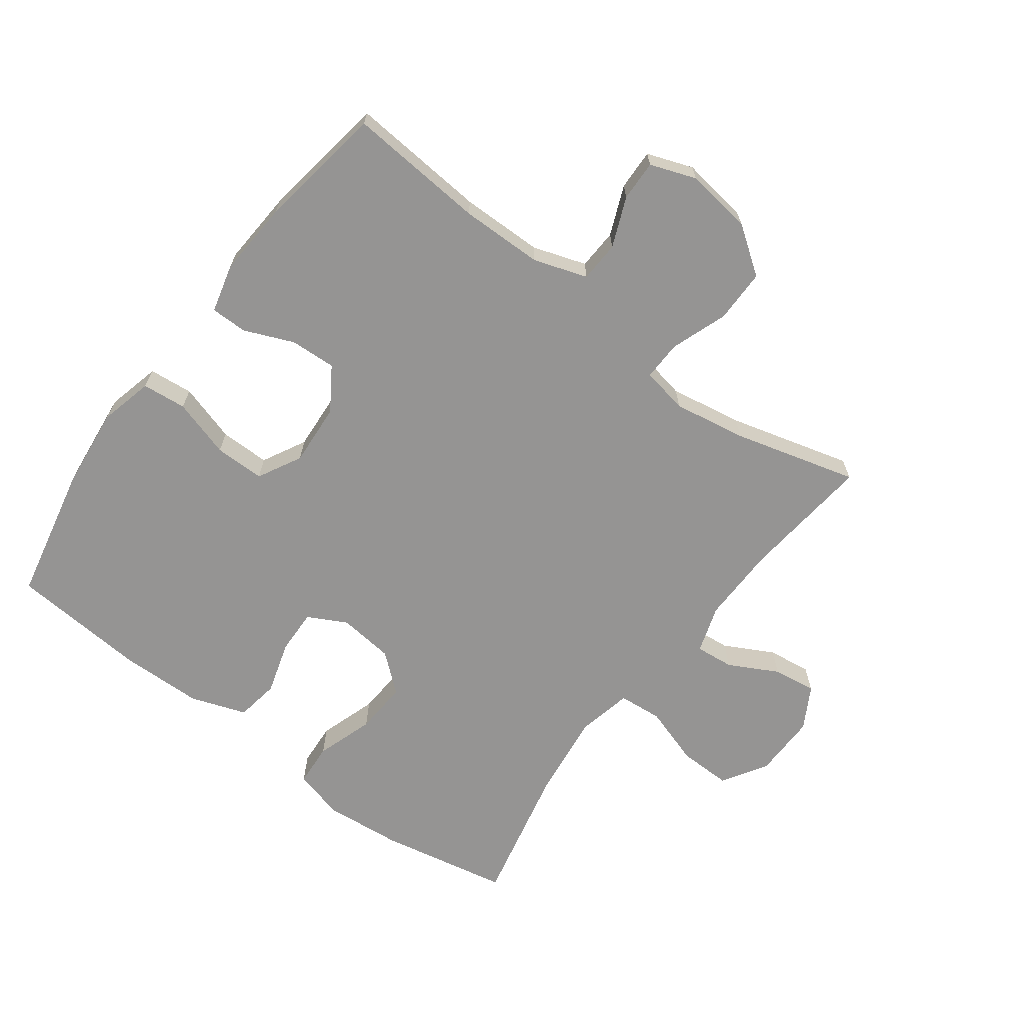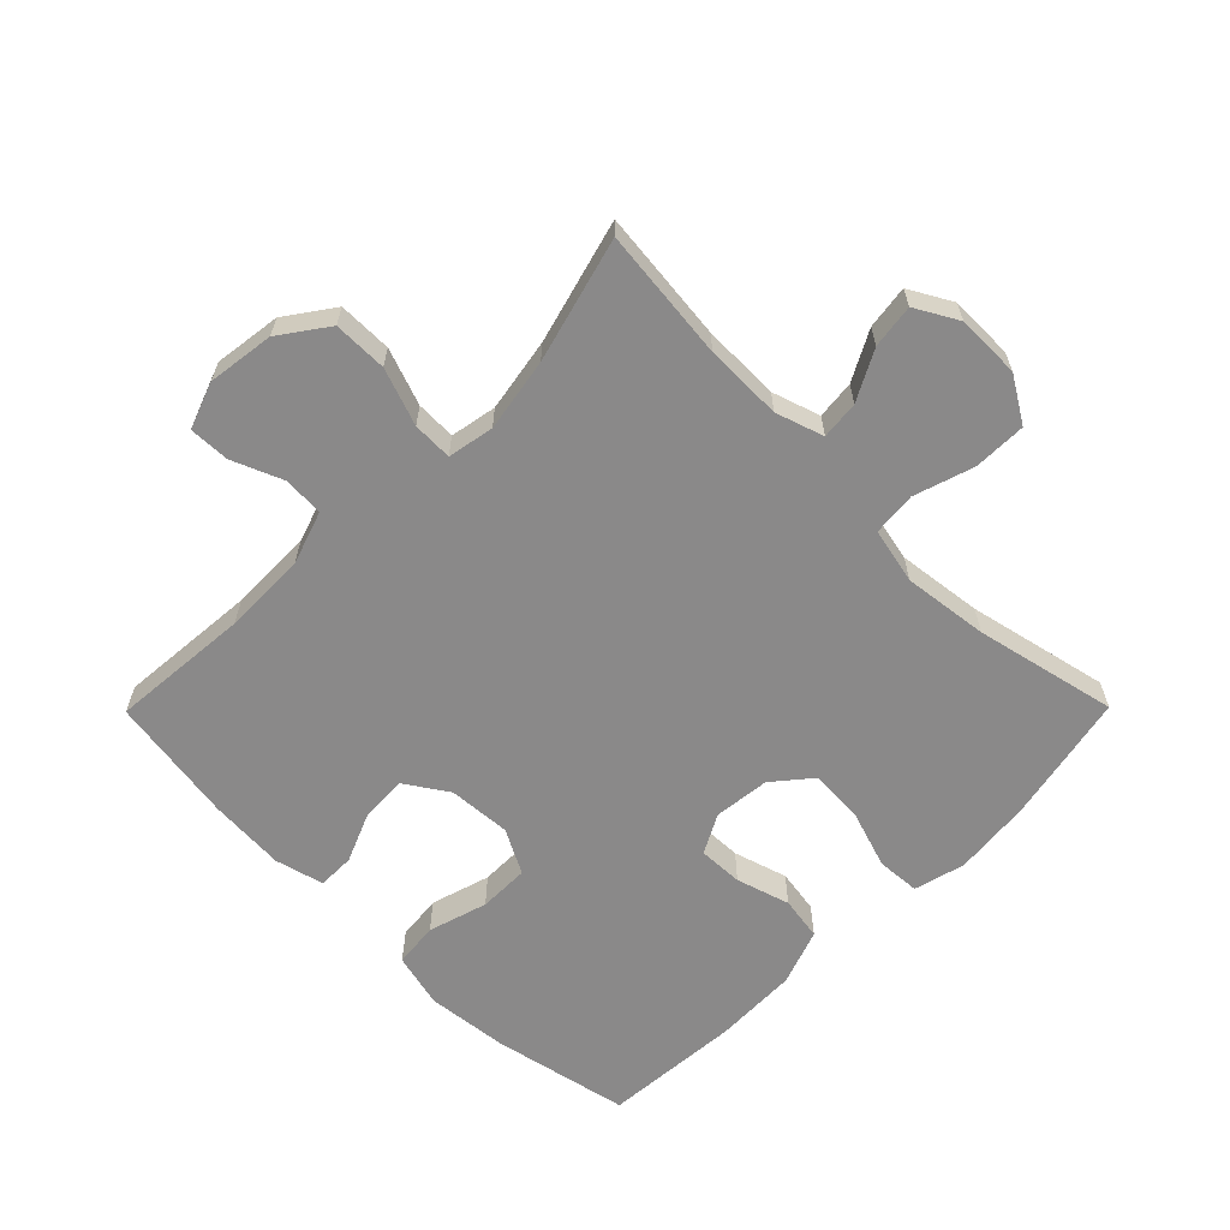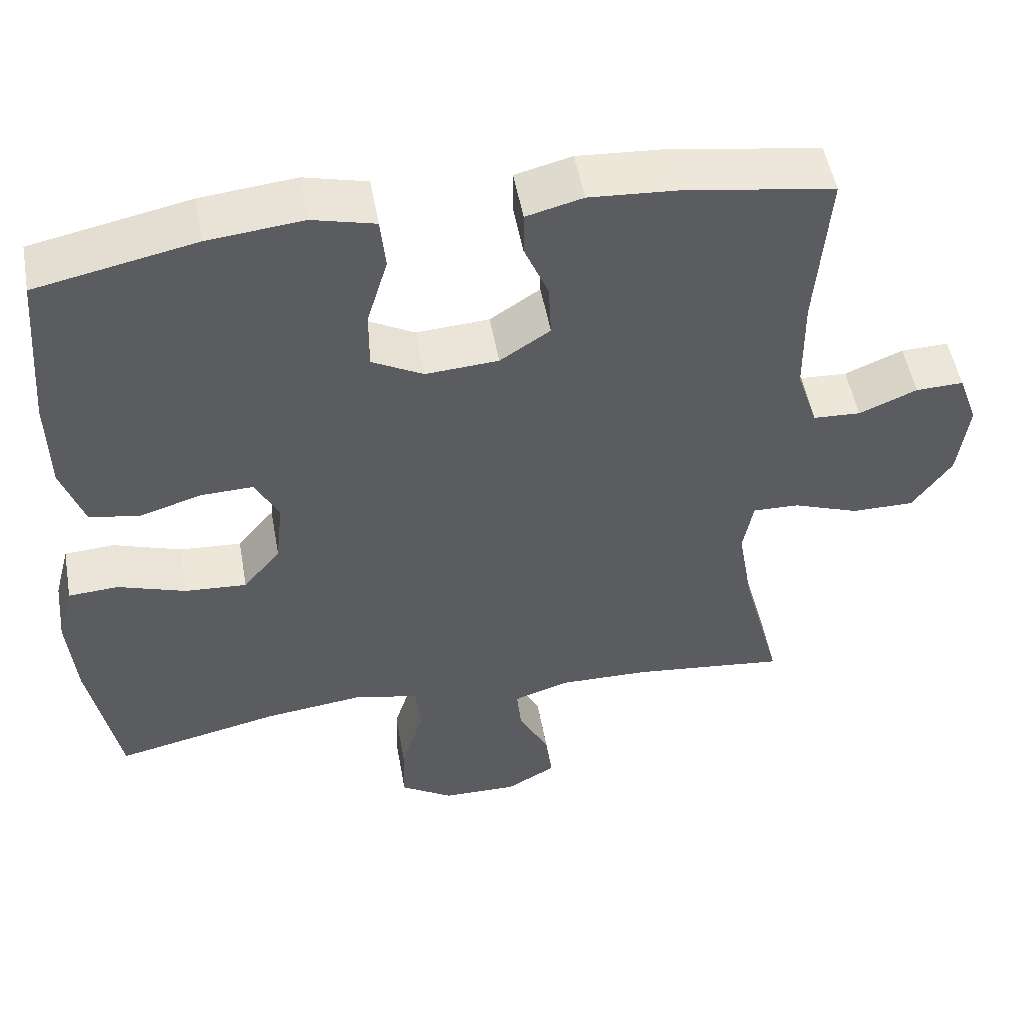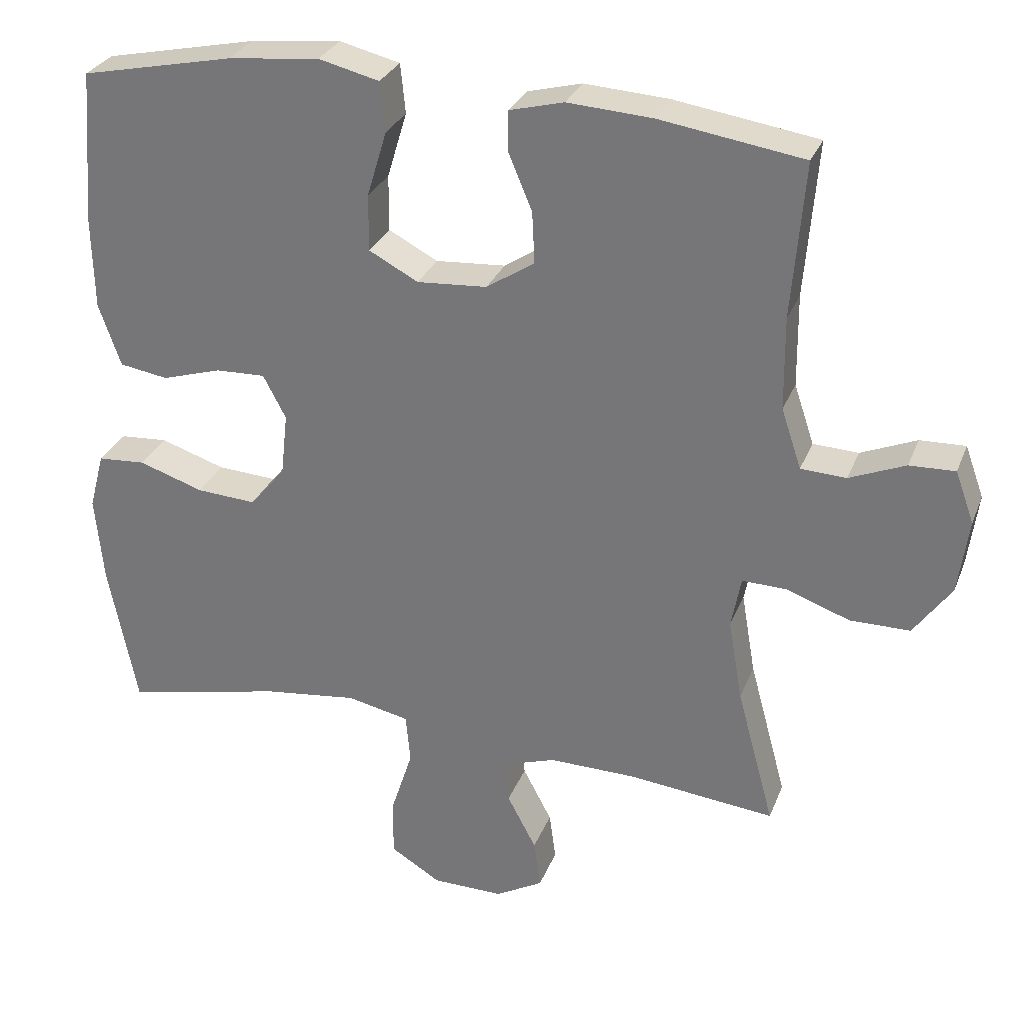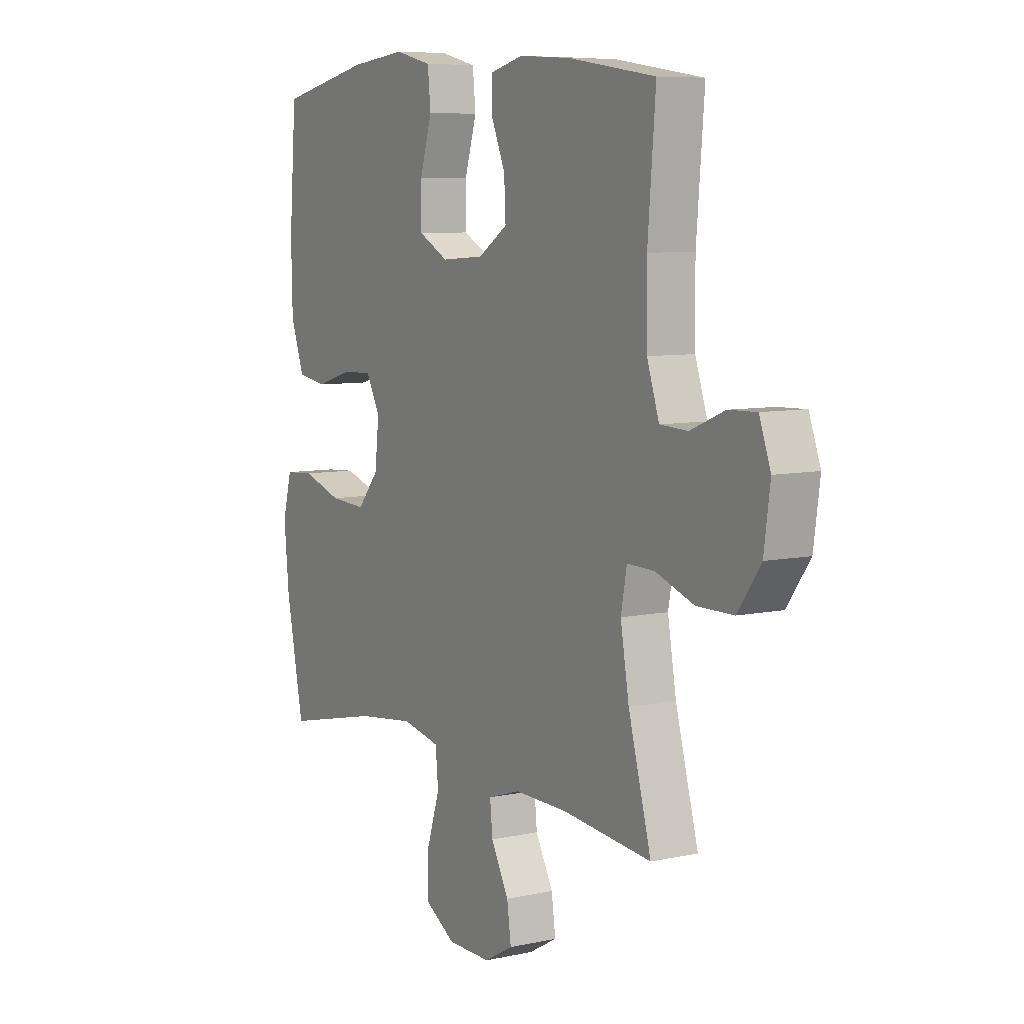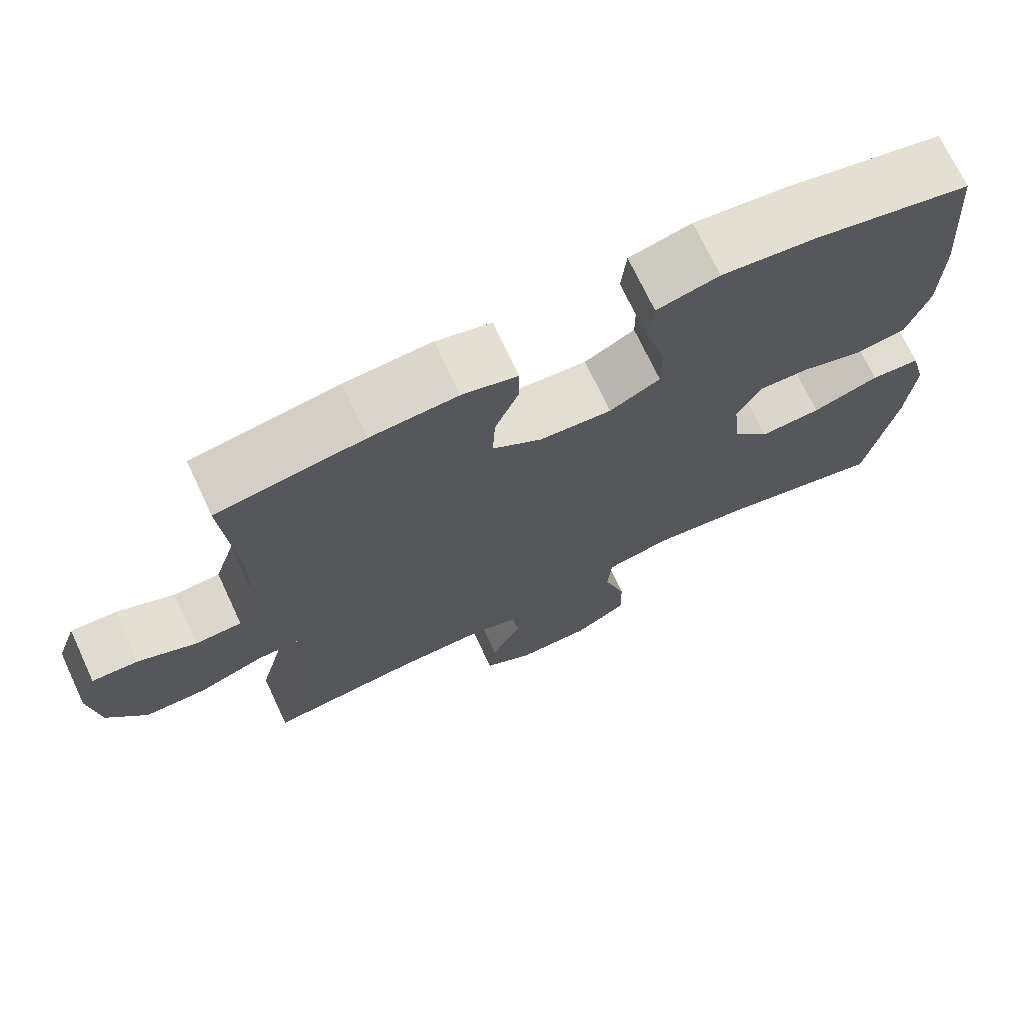
<metadata>
{"format":"obj","ext":"obj","renderer":"f3d","projection":"perspective","resolution":1024,"background":"white","views":[{"elev":-67.1,"azim":53.2,"up":"+Y"},{"elev":-63.3,"azim":135.3,"up":"+Y"},{"elev":50.8,"azim":-10.1,"up":"+Z"},{"elev":29.2,"azim":18.8,"up":"+Z"},{"elev":7.5,"azim":58.5,"up":"+Z"},{"elev":71.3,"azim":154.9,"up":"+Z"}]}
</metadata>
<code>
o path946
v 0.2685 0.0375 0.5562
v 0.149 0.0375 0.5638
v 0.07286 0.0375 0.5443
v 0.07281 0.0375 0.4864
v 0.1056 0.0375 0.4085
v 0.1092 0.0375 0.3362
v 0.04171 0.0375 0.292
v -0.05676 0.0375 0.2851
v -0.1258 0.0375 0.3217
v -0.1255 0.0375 0.4008
v -0.09766 0.0375 0.4933
v -0.1047 0.0375 0.5631
v -0.1896 0.0375 0.584
v -0.3181 0.0375 0.5702
v -0.5321 0.0375 0.5253
v -0.5489 0.0375 0.309
v -0.5461 0.0375 0.1784
v -0.5152 0.0375 0.09027
v -0.447 0.0375 0.07923
v -0.3633 0.0375 0.1046
v -0.2933 0.0375 0.107
v -0.2612 0.0375 0.04592
v -0.2708 0.0375 -0.04216
v -0.3207 0.0375 -0.1018
v -0.4044 0.0375 -0.09654
v -0.4956 0.0375 -0.06656
v -0.563 0.0375 -0.07107
v -0.584 0.0375 -0.1508
v -0.5725 0.0375 -0.2728
v -0.5321 0.0375 -0.4767
v -0.3103 0.0375 -0.4277
v -0.1773 0.0375 -0.4115
v -0.08985 0.0375 -0.4303
v -0.08362 0.0375 -0.4992
v -0.1137 0.0375 -0.5929
v -0.1152 0.0375 -0.676
v -0.04454 0.0375 -0.7195
v 0.056 0.0375 -0.7207
v 0.1226 0.0375 -0.6833
v 0.1133 0.0375 -0.6148
v 0.07244 0.0375 -0.5374
v 0.06639 0.0375 -0.4771
v 0.1413 0.0375 -0.4527
v 0.2629 0.0375 -0.4545
v 0.4696 0.0375 -0.4767
v 0.417 0.0375 -0.2821
v 0.3972 0.0375 -0.1668
v 0.4109 0.0375 -0.09419
v 0.4733 0.0375 -0.09578
v 0.5625 0.0375 -0.1278
v 0.6468 0.0375 -0.1276
v 0.6997 0.0375 -0.05362
v 0.714 0.0375 0.05146
v 0.6877 0.0375 0.124
v 0.6235 0.0375 0.1218
v 0.5451 0.0375 0.08933
v 0.4812 0.0375 0.09239
v 0.453 0.0375 0.1767
v 0.4517 0.0375 0.307
v 0.4696 0.0375 0.5253
v 0.2685 -0.0375 0.5562
v 0.149 -0.0375 0.5638
v 0.07286 -0.0375 0.5443
v 0.07281 -0.0375 0.4864
v 0.1056 -0.0375 0.4085
v 0.1092 -0.0375 0.3362
v 0.04171 -0.0375 0.292
v -0.05676 -0.0375 0.2851
v -0.1258 -0.0375 0.3217
v -0.1255 -0.0375 0.4008
v -0.09766 -0.0375 0.4933
v -0.1047 -0.0375 0.5631
v -0.1896 -0.0375 0.584
v -0.3181 -0.0375 0.5702
v -0.5321 -0.0375 0.5253
v -0.5489 -0.0375 0.309
v -0.5461 -0.0375 0.1784
v -0.5152 -0.0375 0.09027
v -0.447 -0.0375 0.07923
v -0.3633 -0.0375 0.1046
v -0.2933 -0.0375 0.107
v -0.2612 -0.0375 0.04592
v -0.2708 -0.0375 -0.04216
v -0.3207 -0.0375 -0.1018
v -0.4044 -0.0375 -0.09654
v -0.4956 -0.0375 -0.06656
v -0.563 -0.0375 -0.07107
v -0.584 -0.0375 -0.1508
v -0.5725 -0.0375 -0.2728
v -0.5321 -0.0375 -0.4767
v -0.3103 -0.0375 -0.4277
v -0.1773 -0.0375 -0.4115
v -0.08985 -0.0375 -0.4303
v -0.08362 -0.0375 -0.4992
v -0.1137 -0.0375 -0.5929
v -0.1152 -0.0375 -0.676
v -0.04454 -0.0375 -0.7195
v 0.056 -0.0375 -0.7207
v 0.1226 -0.0375 -0.6833
v 0.1133 -0.0375 -0.6148
v 0.07244 -0.0375 -0.5374
v 0.06639 -0.0375 -0.4771
v 0.1413 -0.0375 -0.4527
v 0.2629 -0.0375 -0.4545
v 0.4696 -0.0375 -0.4767
v 0.417 -0.0375 -0.2821
v 0.3972 -0.0375 -0.1668
v 0.4109 -0.0375 -0.09419
v 0.4733 -0.0375 -0.09578
v 0.5625 -0.0375 -0.1278
v 0.6468 -0.0375 -0.1276
v 0.6997 -0.0375 -0.05362
v 0.714 -0.0375 0.05146
v 0.6877 -0.0375 0.124
v 0.6235 -0.0375 0.1218
v 0.5451 -0.0375 0.08933
v 0.4812 -0.0375 0.09239
v 0.453 -0.0375 0.1767
v 0.4517 -0.0375 0.307
v 0.4696 -0.0375 0.5253
v 0.6997 0.0375 -0.05362
v 0.714 0.0375 0.05146
v 0.6877 0.0375 0.124
v 0.6877 0.0375 0.124
v 0.6468 0.0375 -0.1276
v 0.6235 0.0375 0.1218
v 0.5625 0.0375 -0.1278
v 0.5451 0.0375 0.08933
v 0.4733 0.0375 -0.09578
v 0.4812 0.0375 0.09239
v 0.4812 0.0375 0.09239
v 0.453 0.0375 0.1767
v 0.4109 0.0375 -0.09419
v 0.4109 0.0375 -0.09419
v 0.4517 0.0375 0.307
v 0.4696 0.0375 0.5253
v 0.4696 0.0375 0.5253
v 0.4696 0.0375 -0.4767
v 0.4696 0.0375 -0.4767
v 0.417 0.0375 -0.2821
v 0.3972 0.0375 -0.1668
v 0.2685 0.0375 0.5562
v 0.2629 0.0375 -0.4545
v 0.149 0.0375 0.5638
v 0.1413 0.0375 -0.4527
v 0.1056 0.0375 0.4085
v 0.1092 0.0375 0.3362
v 0.07286 0.0375 0.5443
v 0.07286 0.0375 0.5443
v 0.06639 0.0375 -0.4771
v 0.06639 0.0375 -0.4771
v 0.056 0.0375 -0.7207
v 0.1226 0.0375 -0.6833
v 0.1226 0.0375 -0.6833
v 0.1133 0.0375 -0.6148
v 0.07244 0.0375 -0.5374
v 0.04171 0.0375 0.292
v 0.07281 0.0375 0.4864
v -0.04454 0.0375 -0.7195
v -0.05676 0.0375 0.2851
v -0.1152 0.0375 -0.676
v -0.1258 0.0375 0.3217
v -0.1258 0.0375 0.3217
v -0.1137 0.0375 -0.5929
v -0.08362 0.0375 -0.4992
v -0.08985 0.0375 -0.4303
v -0.08985 0.0375 -0.4303
v -0.1773 0.0375 -0.4115
v -0.1255 0.0375 0.4008
v -0.09766 0.0375 0.4933
v -0.1047 0.0375 0.5631
v -0.1047 0.0375 0.5631
v -0.1896 0.0375 0.584
v -0.3103 0.0375 -0.4277
v -0.3181 0.0375 0.5702
v -0.2612 0.0375 0.04592
v -0.2708 0.0375 -0.04216
v -0.2933 0.0375 0.107
v -0.2933 0.0375 0.107
v -0.3207 0.0375 -0.1018
v -0.3633 0.0375 0.1046
v -0.4044 0.0375 -0.09654
v -0.447 0.0375 0.07923
v -0.4956 0.0375 -0.06656
v -0.5321 0.0375 -0.4767
v -0.5321 0.0375 -0.4767
v -0.5152 0.0375 0.09027
v -0.5152 0.0375 0.09027
v -0.563 0.0375 -0.07107
v -0.563 0.0375 -0.07107
v -0.5321 0.0375 0.5253
v -0.5321 0.0375 0.5253
v -0.5461 0.0375 0.1784
v -0.5489 0.0375 0.309
v -0.5725 0.0375 -0.2728
v -0.584 0.0375 -0.1508
v 0.6997 -0.0375 -0.05362
v 0.714 -0.0375 0.05146
v 0.6877 -0.0375 0.124
v 0.6877 -0.0375 0.124
v 0.6468 -0.0375 -0.1276
v 0.6235 -0.0375 0.1218
v 0.5625 -0.0375 -0.1278
v 0.5451 -0.0375 0.08933
v 0.4733 -0.0375 -0.09578
v 0.4812 -0.0375 0.09239
v 0.4812 -0.0375 0.09239
v 0.453 -0.0375 0.1767
v 0.4109 -0.0375 -0.09419
v 0.4109 -0.0375 -0.09419
v 0.4517 -0.0375 0.307
v 0.4696 -0.0375 0.5253
v 0.4696 -0.0375 0.5253
v 0.4696 -0.0375 -0.4767
v 0.4696 -0.0375 -0.4767
v 0.417 -0.0375 -0.2821
v 0.3972 -0.0375 -0.1668
v 0.2685 -0.0375 0.5562
v 0.2629 -0.0375 -0.4545
v 0.149 -0.0375 0.5638
v 0.1413 -0.0375 -0.4527
v 0.1056 -0.0375 0.4085
v 0.1092 -0.0375 0.3362
v 0.07286 -0.0375 0.5443
v 0.07286 -0.0375 0.5443
v 0.06639 -0.0375 -0.4771
v 0.06639 -0.0375 -0.4771
v 0.056 -0.0375 -0.7207
v 0.1226 -0.0375 -0.6833
v 0.1226 -0.0375 -0.6833
v 0.1133 -0.0375 -0.6148
v 0.07244 -0.0375 -0.5374
v 0.04171 -0.0375 0.292
v 0.07281 -0.0375 0.4864
v -0.04454 -0.0375 -0.7195
v -0.05676 -0.0375 0.2851
v -0.1152 -0.0375 -0.676
v -0.1258 -0.0375 0.3217
v -0.1258 -0.0375 0.3217
v -0.1137 -0.0375 -0.5929
v -0.08362 -0.0375 -0.4992
v -0.08985 -0.0375 -0.4303
v -0.08985 -0.0375 -0.4303
v -0.1773 -0.0375 -0.4115
v -0.1255 -0.0375 0.4008
v -0.09766 -0.0375 0.4933
v -0.1047 -0.0375 0.5631
v -0.1047 -0.0375 0.5631
v -0.1896 -0.0375 0.584
v -0.3103 -0.0375 -0.4277
v -0.3181 -0.0375 0.5702
v -0.2612 -0.0375 0.04592
v -0.2708 -0.0375 -0.04216
v -0.2933 -0.0375 0.107
v -0.2933 -0.0375 0.107
v -0.3207 -0.0375 -0.1018
v -0.3633 -0.0375 0.1046
v -0.4044 -0.0375 -0.09654
v -0.447 -0.0375 0.07923
v -0.4956 -0.0375 -0.06656
v -0.5321 -0.0375 -0.4767
v -0.5321 -0.0375 -0.4767
v -0.5152 -0.0375 0.09027
v -0.5152 -0.0375 0.09027
v -0.563 -0.0375 -0.07107
v -0.563 -0.0375 -0.07107
v -0.5321 -0.0375 0.5253
v -0.5321 -0.0375 0.5253
v -0.5461 -0.0375 0.1784
v -0.5489 -0.0375 0.309
v -0.5725 -0.0375 -0.2728
v -0.584 -0.0375 -0.1508
f 233 208 223
f 235 232 240
f 221 242 226
f 251 238 245
f 198 204 197
f 208 209 206
f 197 203 201
f 206 205 204
f 261 250 271
f 242 221 253
f 270 251 267
f 257 269 259
f 251 245 249
f 216 217 219
f 226 241 232
f 253 233 252
f 202 198 199
f 265 272 260
f 241 226 242
f 244 256 250
f 209 205 206
f 254 236 238
f 245 246 249
f 216 219 214
f 269 257 270
f 249 246 247
f 240 232 241
f 237 235 240
f 253 221 217
f 253 209 233
f 218 223 211
f 234 220 224
f 254 238 257
f 220 222 218
f 223 218 222
f 218 211 212
f 223 208 211
f 204 203 197
f 228 231 235
f 260 272 258
f 233 209 208
f 252 236 254
f 204 198 202
f 253 217 209
f 257 238 270
f 219 217 221
f 203 204 205
f 235 231 232
f 272 271 258
f 253 244 242
f 271 250 258
f 252 233 236
f 231 228 229
f 256 244 253
f 258 250 256
f 222 220 234
f 270 238 251
f 263 259 269
f 52 53 113 112
f 53 124 200 113
f 51 52 112 111
f 54 55 115 114
f 50 51 111 110
f 55 56 116 115
f 49 50 110 109
f 56 131 207 116
f 57 58 118 117
f 134 49 109 210
f 59 137 213 119
f 58 59 119 118
f 139 46 106 215
f 46 47 107 106
f 47 48 108 107
f 60 1 61 120
f 44 45 105 104
f 1 2 62 61
f 43 44 104 103
f 5 6 66 65
f 2 149 225 62
f 151 43 103 227
f 38 154 230 98
f 39 40 100 99
f 40 41 101 100
f 6 7 67 66
f 4 5 65 64
f 3 4 64 63
f 41 42 102 101
f 37 38 98 97
f 7 8 68 67
f 36 37 97 96
f 8 163 239 68
f 35 36 96 95
f 34 35 95 94
f 167 34 94 243
f 32 33 93 92
f 10 11 71 70
f 11 172 248 71
f 12 13 73 72
f 9 10 70 69
f 31 32 92 91
f 13 14 74 73
f 22 23 83 82
f 179 22 82 255
f 23 24 84 83
f 20 21 81 80
f 24 25 85 84
f 19 20 80 79
f 25 26 86 85
f 186 31 91 262
f 188 19 79 264
f 26 190 266 86
f 14 192 268 74
f 17 18 78 77
f 16 17 77 76
f 15 16 76 75
f 29 30 90 89
f 28 29 89 88
f 27 28 88 87
f 157 147 132
f 159 164 156
f 145 150 166
f 175 169 162
f 122 121 128
f 132 130 133
f 121 125 127
f 130 128 129
f 185 195 174
f 166 177 145
f 194 191 175
f 181 183 193
f 175 173 169
f 140 143 141
f 150 156 165
f 177 176 157
f 126 123 122
f 189 184 196
f 165 166 150
f 168 174 180
f 133 130 129
f 178 162 160
f 169 173 170
f 140 138 143
f 193 194 181
f 173 171 170
f 164 165 156
f 161 164 159
f 177 141 145
f 177 157 133
f 142 135 147
f 158 148 144
f 178 181 162
f 144 142 146
f 147 146 142
f 142 136 135
f 147 135 132
f 128 121 127
f 152 159 155
f 184 182 196
f 157 132 133
f 176 178 160
f 128 126 122
f 177 133 141
f 181 194 162
f 143 145 141
f 127 129 128
f 159 156 155
f 196 182 195
f 177 166 168
f 195 182 174
f 176 160 157
f 155 153 152
f 180 177 168
f 182 180 174
f 146 158 144
f 194 175 162
f 187 193 183

</code>
